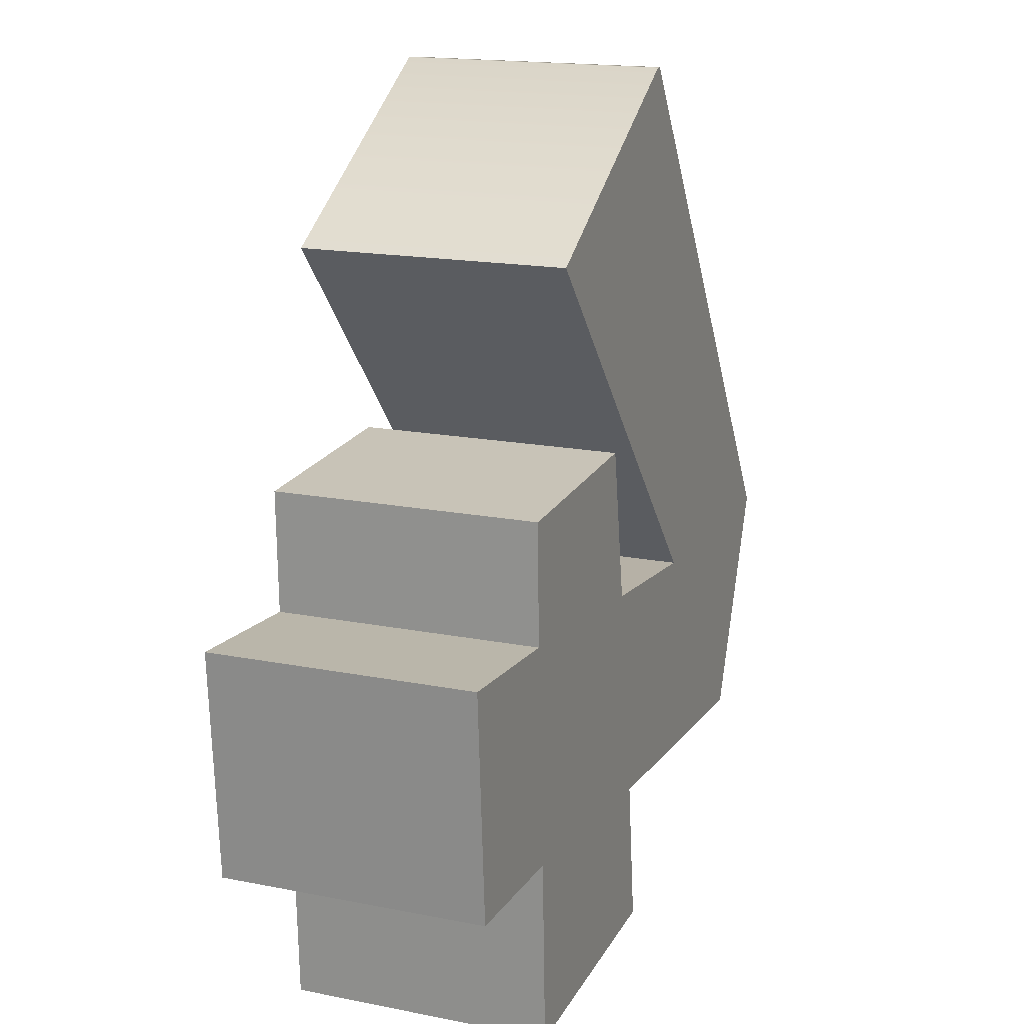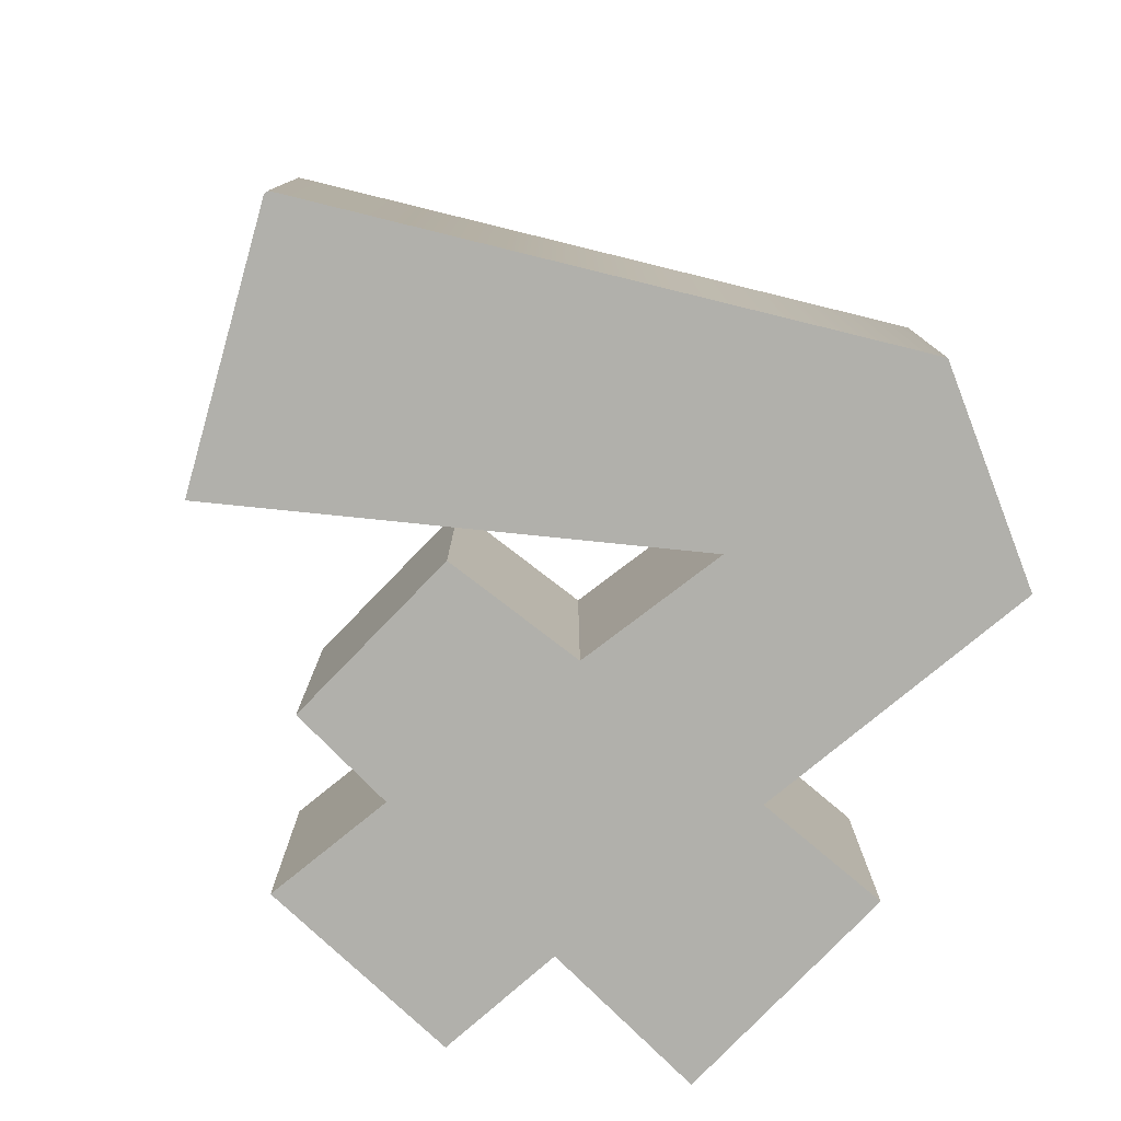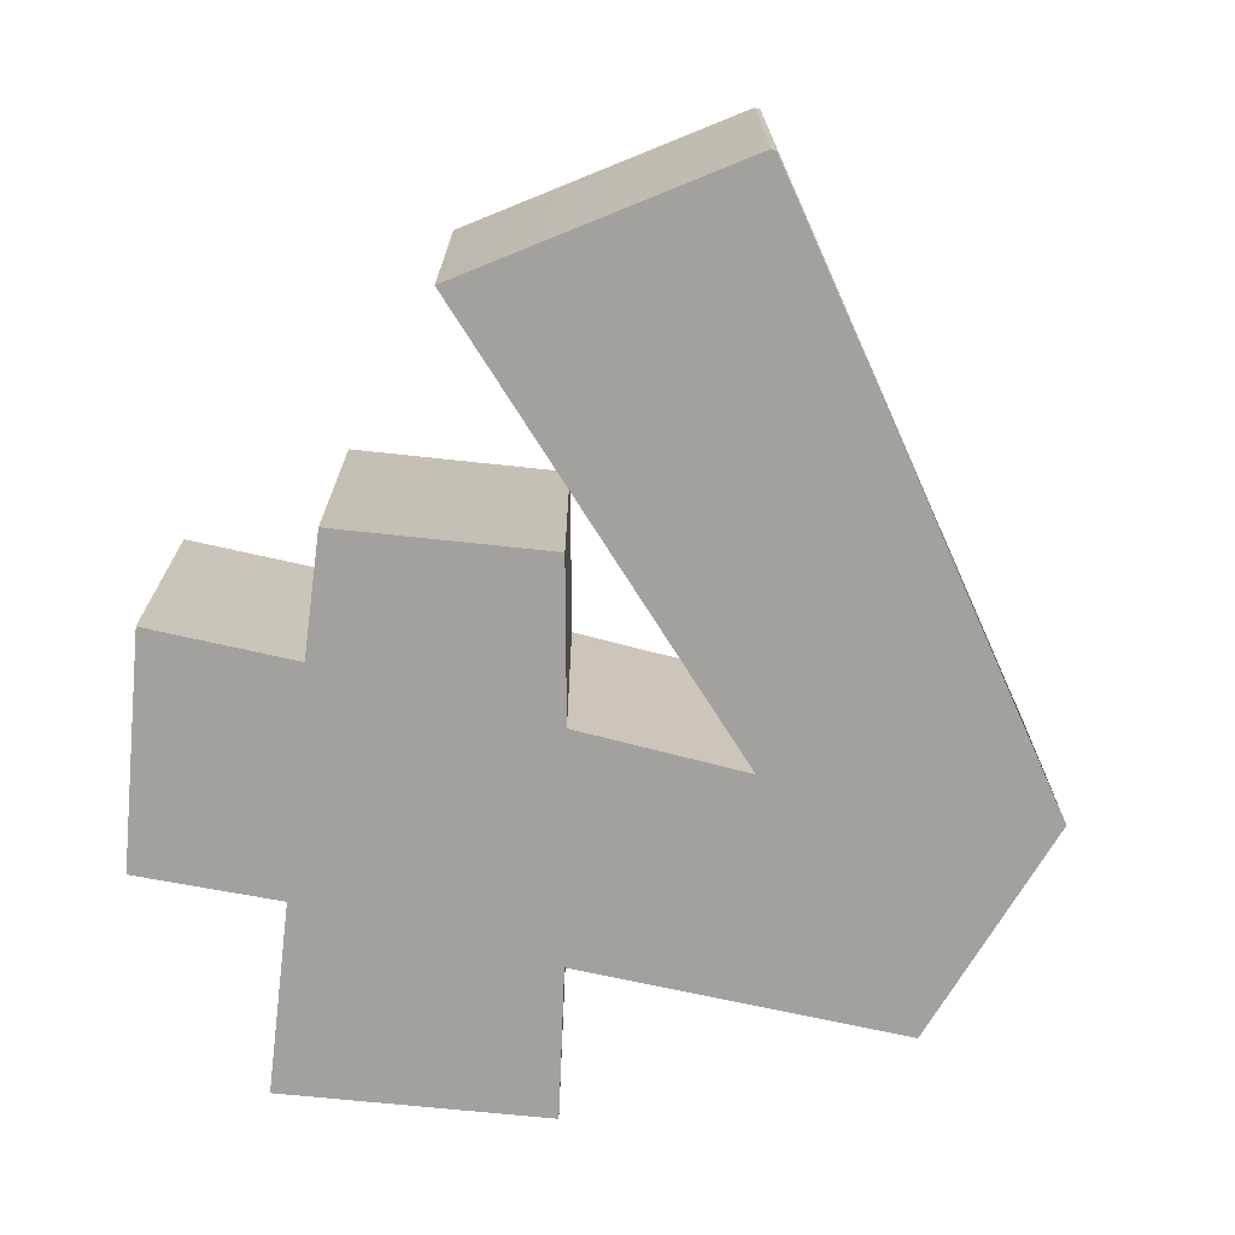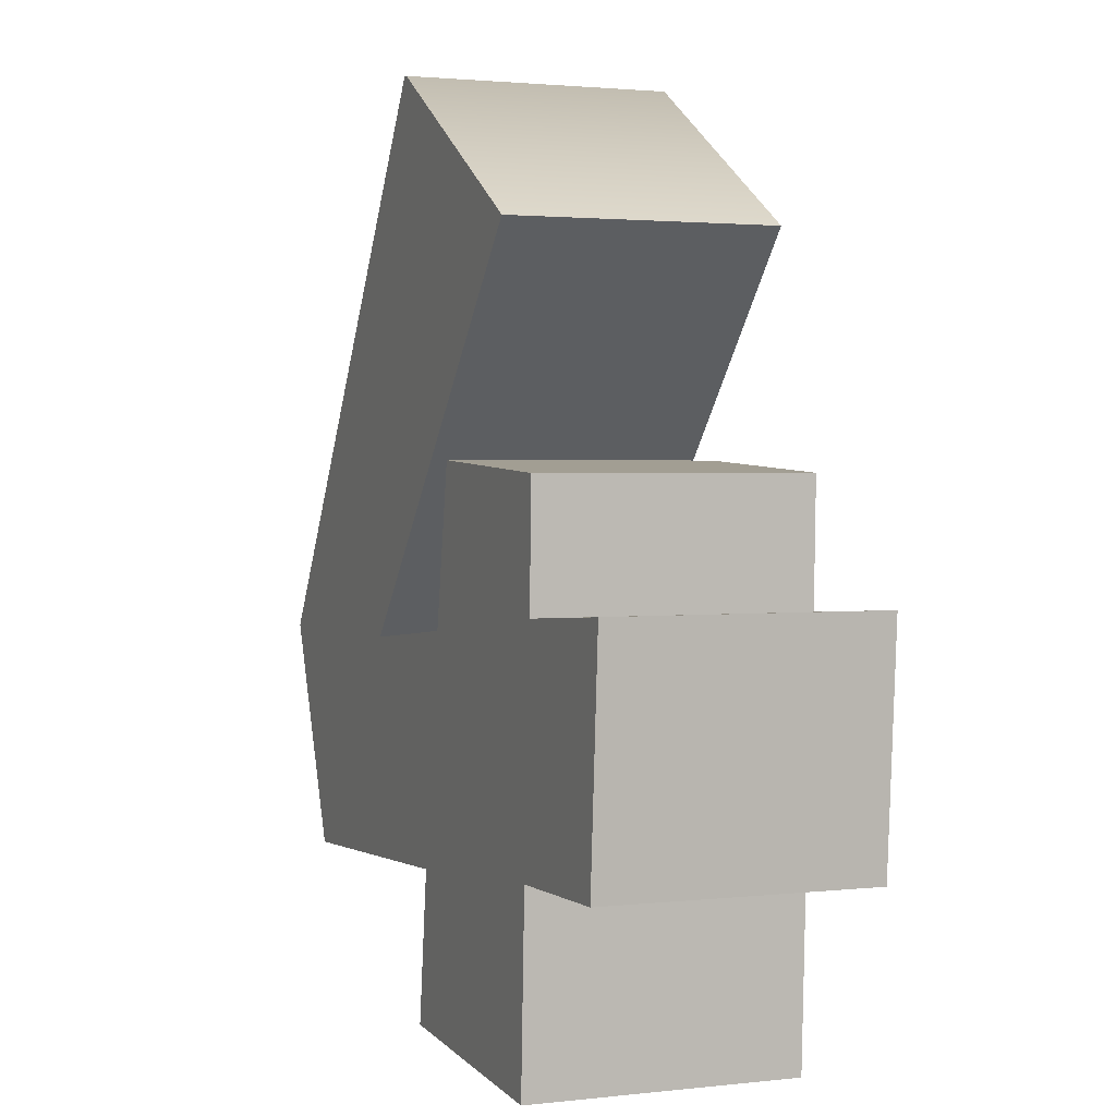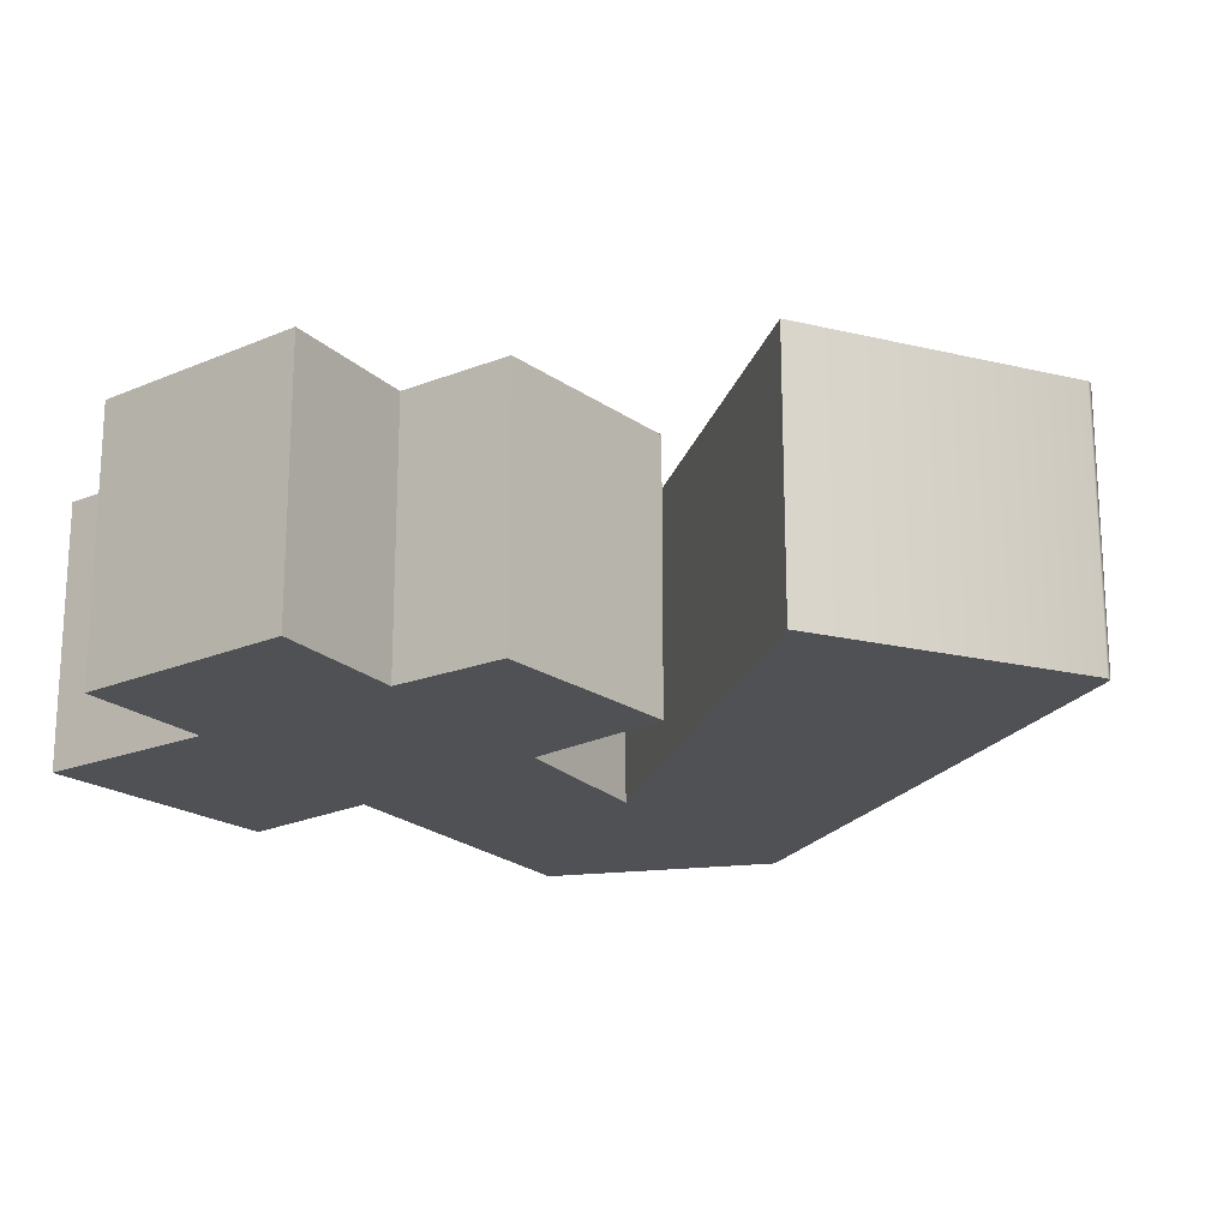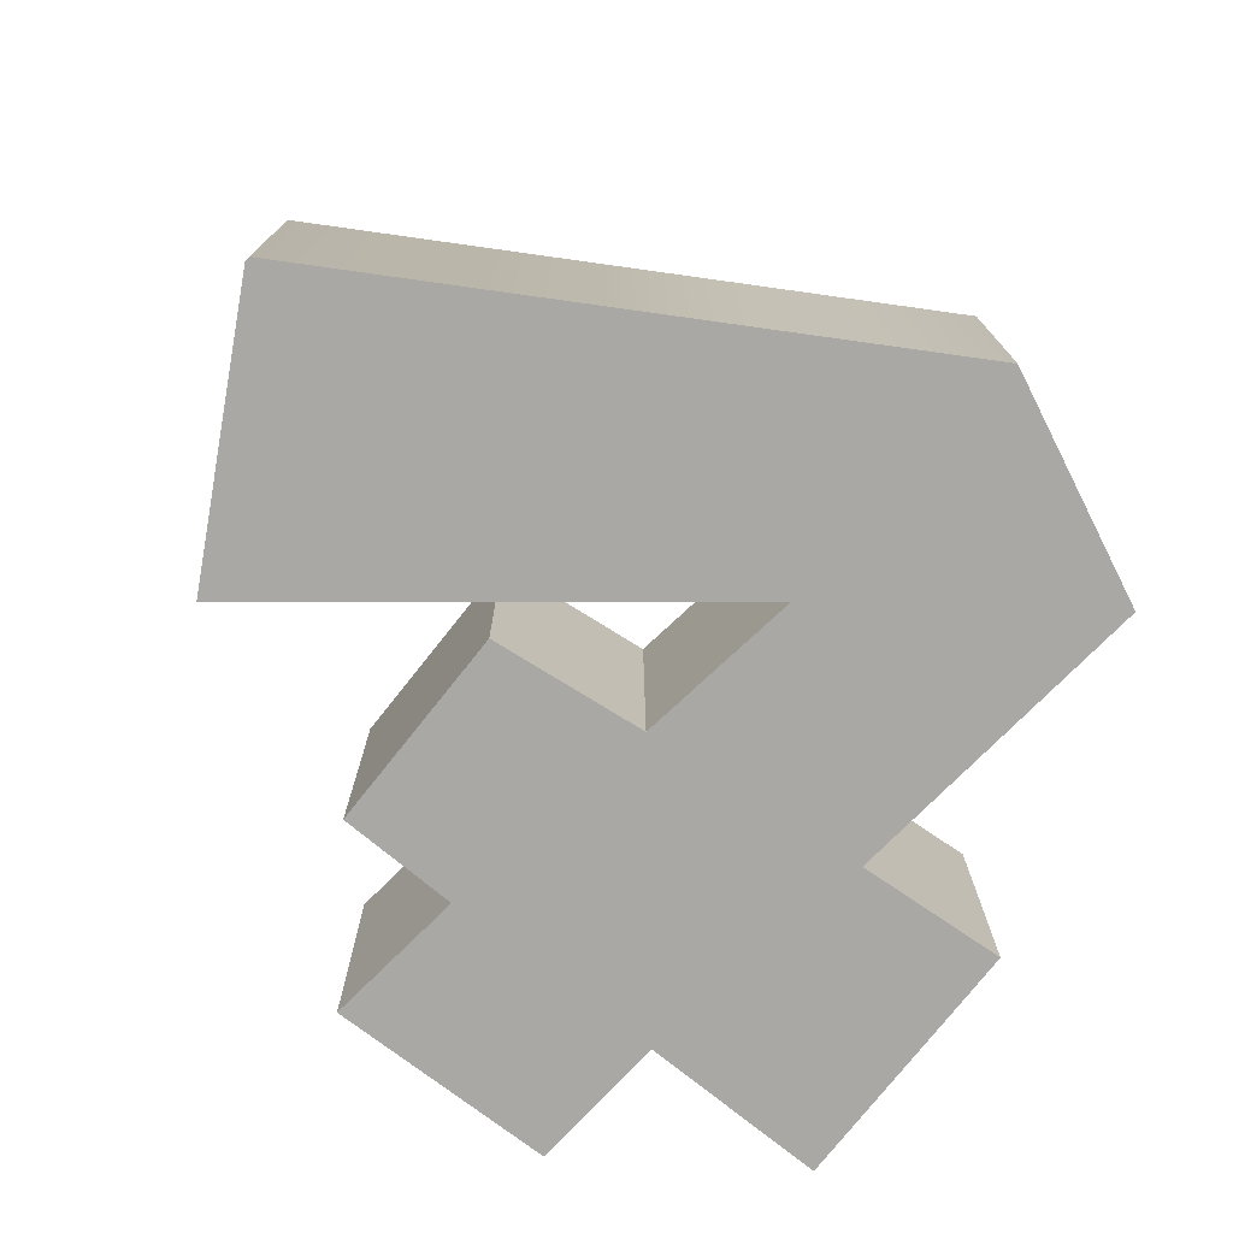
<metadata>
{"format":"obj","ext":"obj","renderer":"f3d","projection":"perspective","resolution":1024,"background":"white","views":[{"elev":16.9,"azim":111.9,"up":"+Y"},{"elev":-78.5,"azim":-137.2,"up":"+Z"},{"elev":-72.1,"azim":170.8,"up":"+Z"},{"elev":2.0,"azim":67.9,"up":"+Y"},{"elev":-19.8,"azim":124.6,"up":"+Z"},{"elev":-75.1,"azim":-131.4,"up":"+Z"}]}
</metadata>
<code>
o Object_6.002
v -23.17 -4.692 7.5
v -2.873 25.57 7.5
v -3.192 25.57 7.5
v -7.597 -4.501 7.5
v 11.3 16.95 7.5
v 1.915 -3.607 7.5
v 15.13 4.565 7.5
v 3.384 5.203 7.5
v 14.94 -2.266 7.5
v 22.28 -14.72 7.5
v 23.17 -1.756 7.5
v 14.24 -14.91 7.5
v -0.9576 -24.67 7.5
v 13.79 -25.57 7.5
v 0.06384 -16.25 7.5
v -18.19 -17.27 7.5
v -3.192 25.57 -7.5
v -2.873 25.57 -7.5
v -23.17 -4.692 -7.5
v 11.3 16.95 -7.5
v -7.597 -4.501 -7.5
v 3.384 5.203 -7.5
v 15.13 4.565 -7.5
v 1.915 -3.607 -7.5
v 14.94 -2.266 -7.5
v 23.17 -1.756 -7.5
v 22.28 -14.72 -7.5
v 13.79 -25.57 -7.5
v -0.9576 -24.67 -7.5
v 14.24 -14.91 -7.5
v 0.06384 -16.25 -7.5
v -18.19 -17.27 -7.5
v -3.192 25.57 7.5
v -2.873 25.57 -7.5
v -3.192 25.57 -7.5
v -2.873 25.57 7.5
v 11.3 16.95 -7.5
v 11.3 16.95 7.5
v 11.3 16.95 7.5
v -7.597 -4.501 -7.5
v 11.3 16.95 -7.5
v -7.597 -4.501 7.5
v -7.597 -4.501 7.5
v 1.915 -3.607 -7.5
v -7.597 -4.501 -7.5
v 1.915 -3.607 7.5
v 1.915 -3.607 7.5
v 3.384 5.203 -7.5
v 1.915 -3.607 -7.5
v 3.384 5.203 7.5
v 3.384 5.203 7.5
v 15.13 4.565 -7.5
v 3.384 5.203 -7.5
v 15.13 4.565 7.5
v 15.13 4.565 7.5
v 14.94 -2.266 -7.5
v 15.13 4.565 -7.5
v 14.94 -2.266 7.5
v 14.94 -2.266 7.5
v 23.17 -1.756 -7.5
v 14.94 -2.266 -7.5
v 23.17 -1.756 7.5
v 23.17 -1.756 7.5
v 22.28 -14.72 -7.5
v 23.17 -1.756 -7.5
v 22.28 -14.72 7.5
v 22.28 -14.72 7.5
v 14.24 -14.91 -7.5
v 22.28 -14.72 -7.5
v 14.24 -14.91 7.5
v 14.24 -14.91 7.5
v 13.79 -25.57 -7.5
v 14.24 -14.91 -7.5
v 13.79 -25.57 7.5
v 13.79 -25.57 7.5
v -0.9576 -24.67 -7.5
v 13.79 -25.57 -7.5
v -0.9576 -24.67 7.5
v -0.9576 -24.67 7.5
v 0.06384 -16.25 -7.5
v -0.9576 -24.67 -7.5
v 0.06384 -16.25 7.5
v 0.06384 -16.25 7.5
v -18.19 -17.27 -7.5
v 0.06384 -16.25 -7.5
v -18.19 -17.27 7.5
v -18.19 -17.27 7.5
v -23.17 -4.692 -7.5
v -18.19 -17.27 -7.5
v -23.17 -4.692 7.5
f 1 2 3
f 2 4 5
f 6 7 8
f 6 9 7
f 9 10 11
f 12 13 14
f 12 15 13
f 15 1 16
f 1 4 2
f 6 10 9
f 6 12 10
f 12 1 15
f 4 12 6
f 1 12 4
f 17 18 19
f 20 21 18
f 22 23 24
f 23 25 24
f 26 27 25
f 28 29 30
f 29 31 30
f 32 19 31
f 18 21 19
f 25 27 24
f 27 30 24
f 31 19 30
f 24 30 21
f 21 30 19
f 33 34 35
f 33 36 34
f 36 37 34
f 36 38 37
f 39 40 41
f 39 42 40
f 43 44 45
f 43 46 44
f 47 48 49
f 47 50 48
f 51 52 53
f 51 54 52
f 55 56 57
f 55 58 56
f 59 60 61
f 59 62 60
f 63 64 65
f 63 66 64
f 67 68 69
f 67 70 68
f 71 72 73
f 71 74 72
f 75 76 77
f 75 78 76
f 79 80 81
f 79 82 80
f 83 84 85
f 83 86 84
f 87 88 89
f 87 90 88
f 90 35 88
f 90 33 35

</code>
